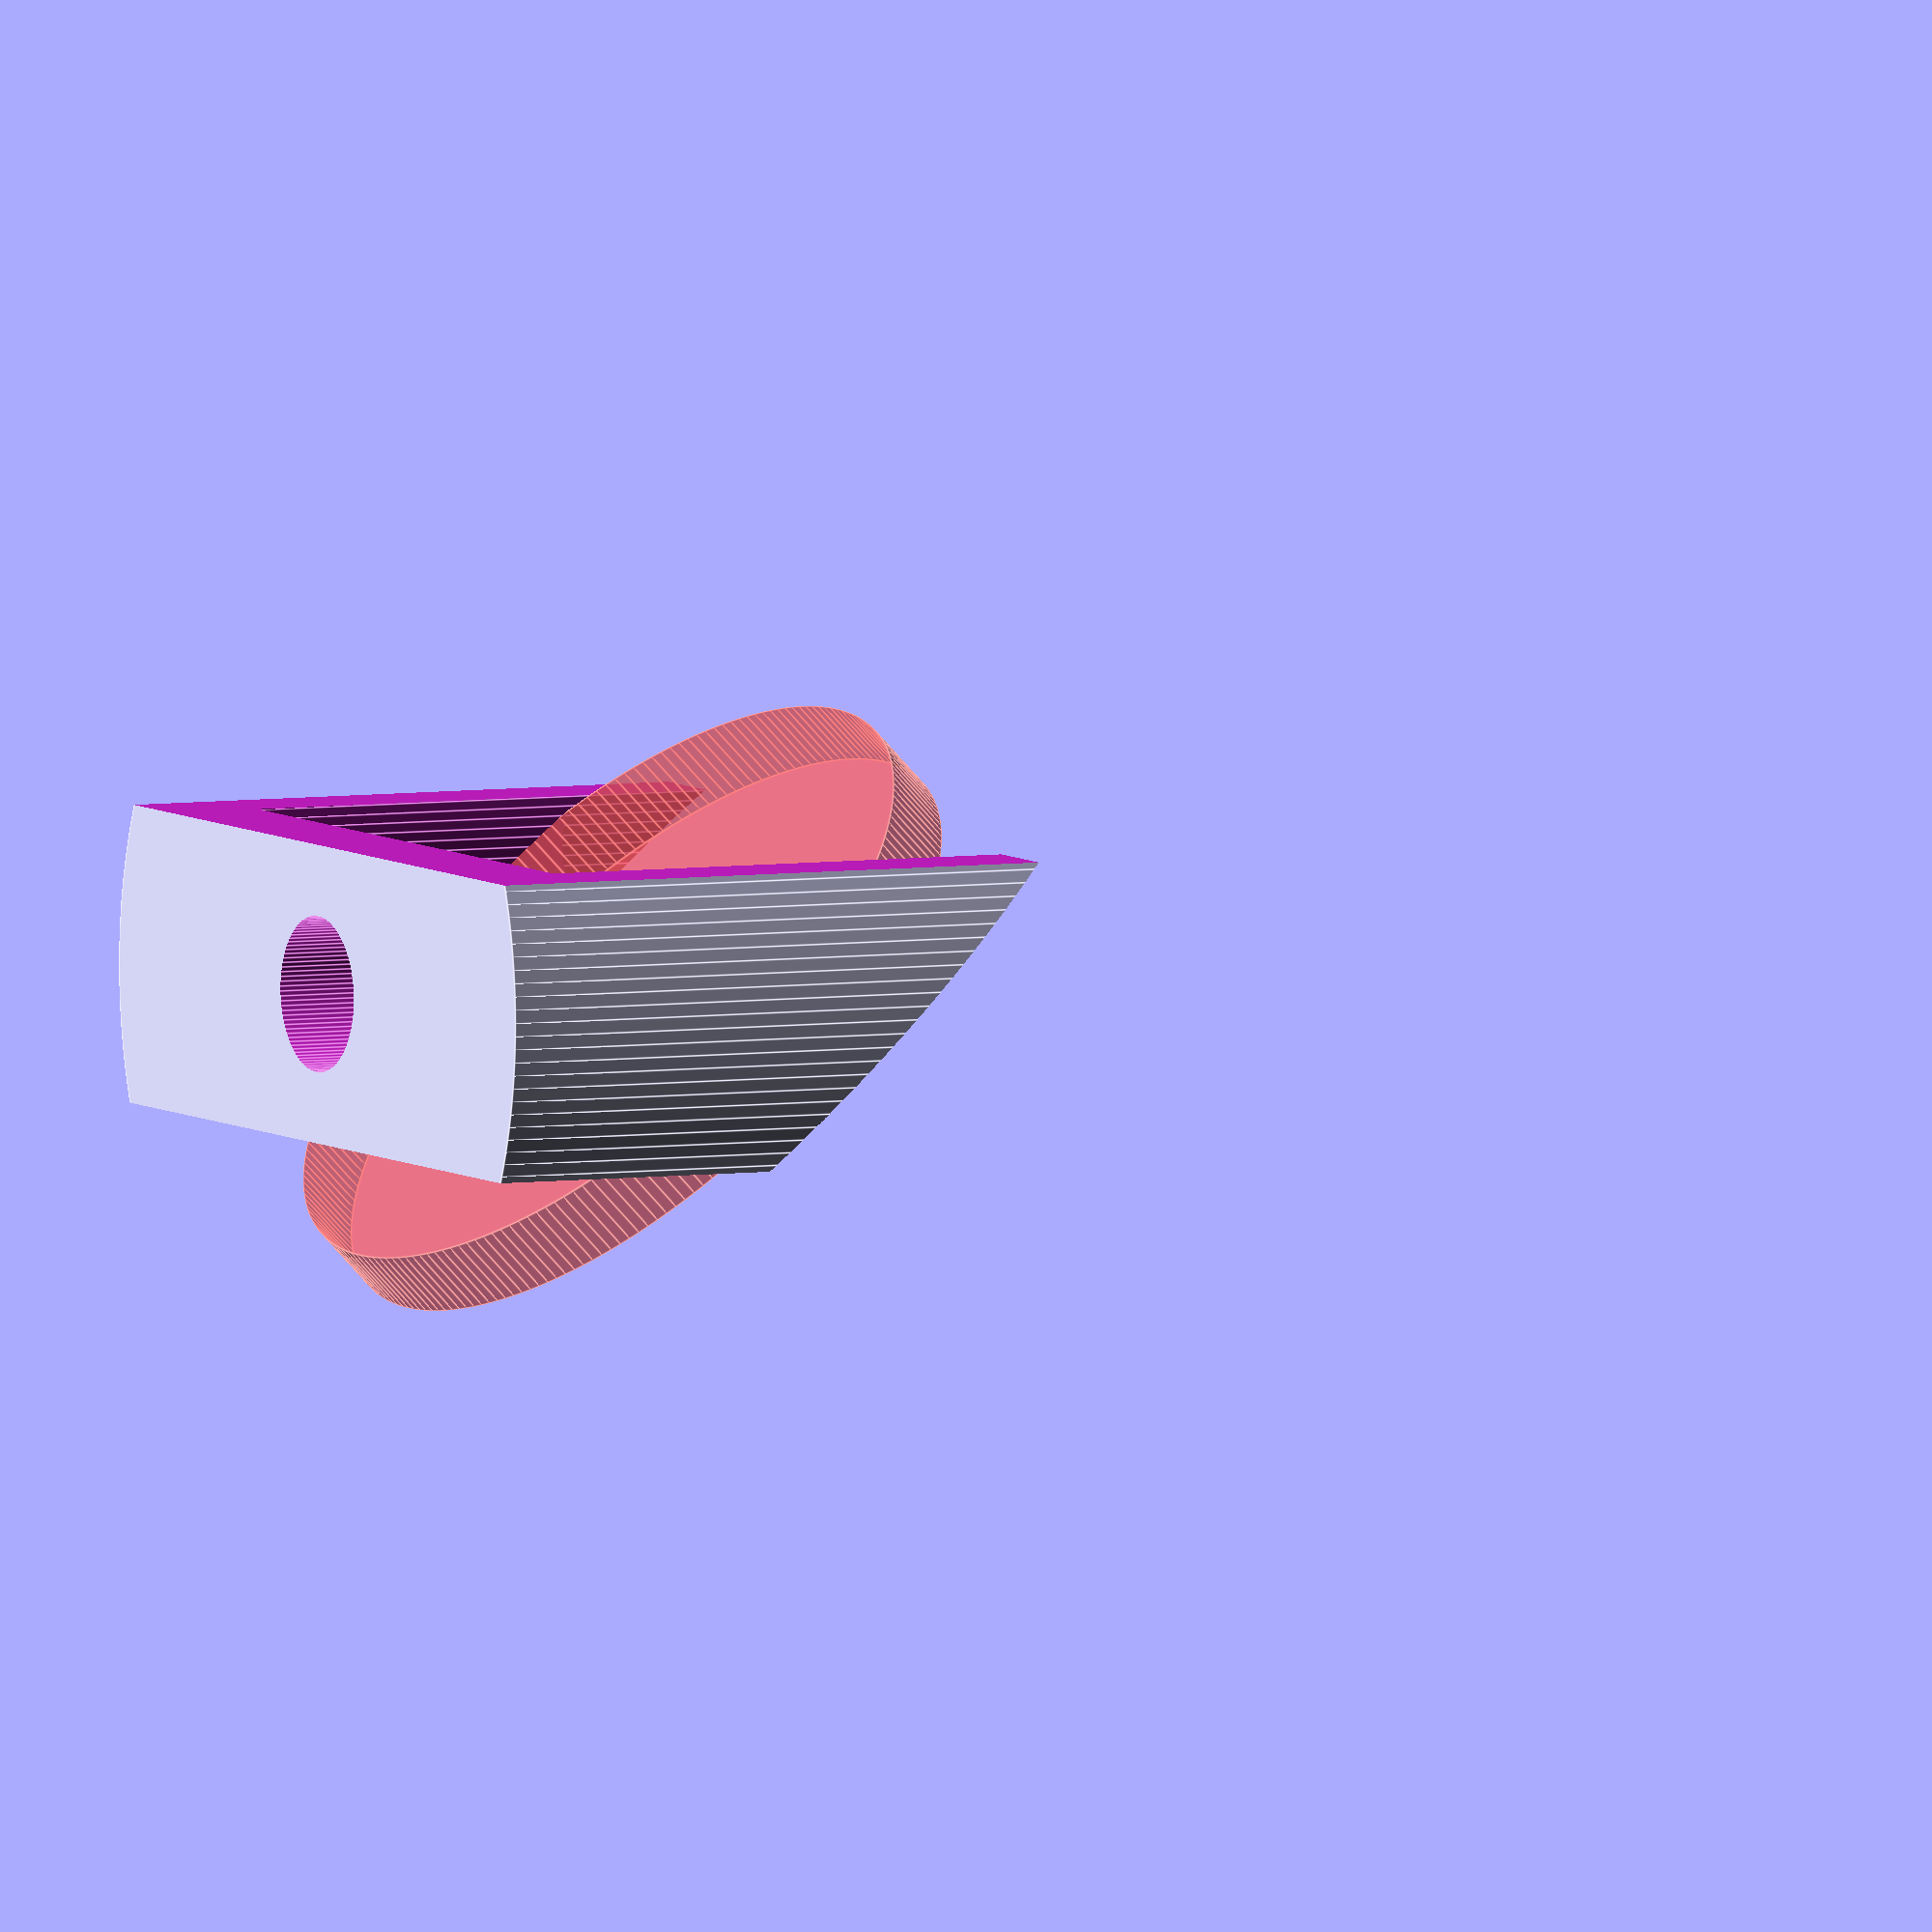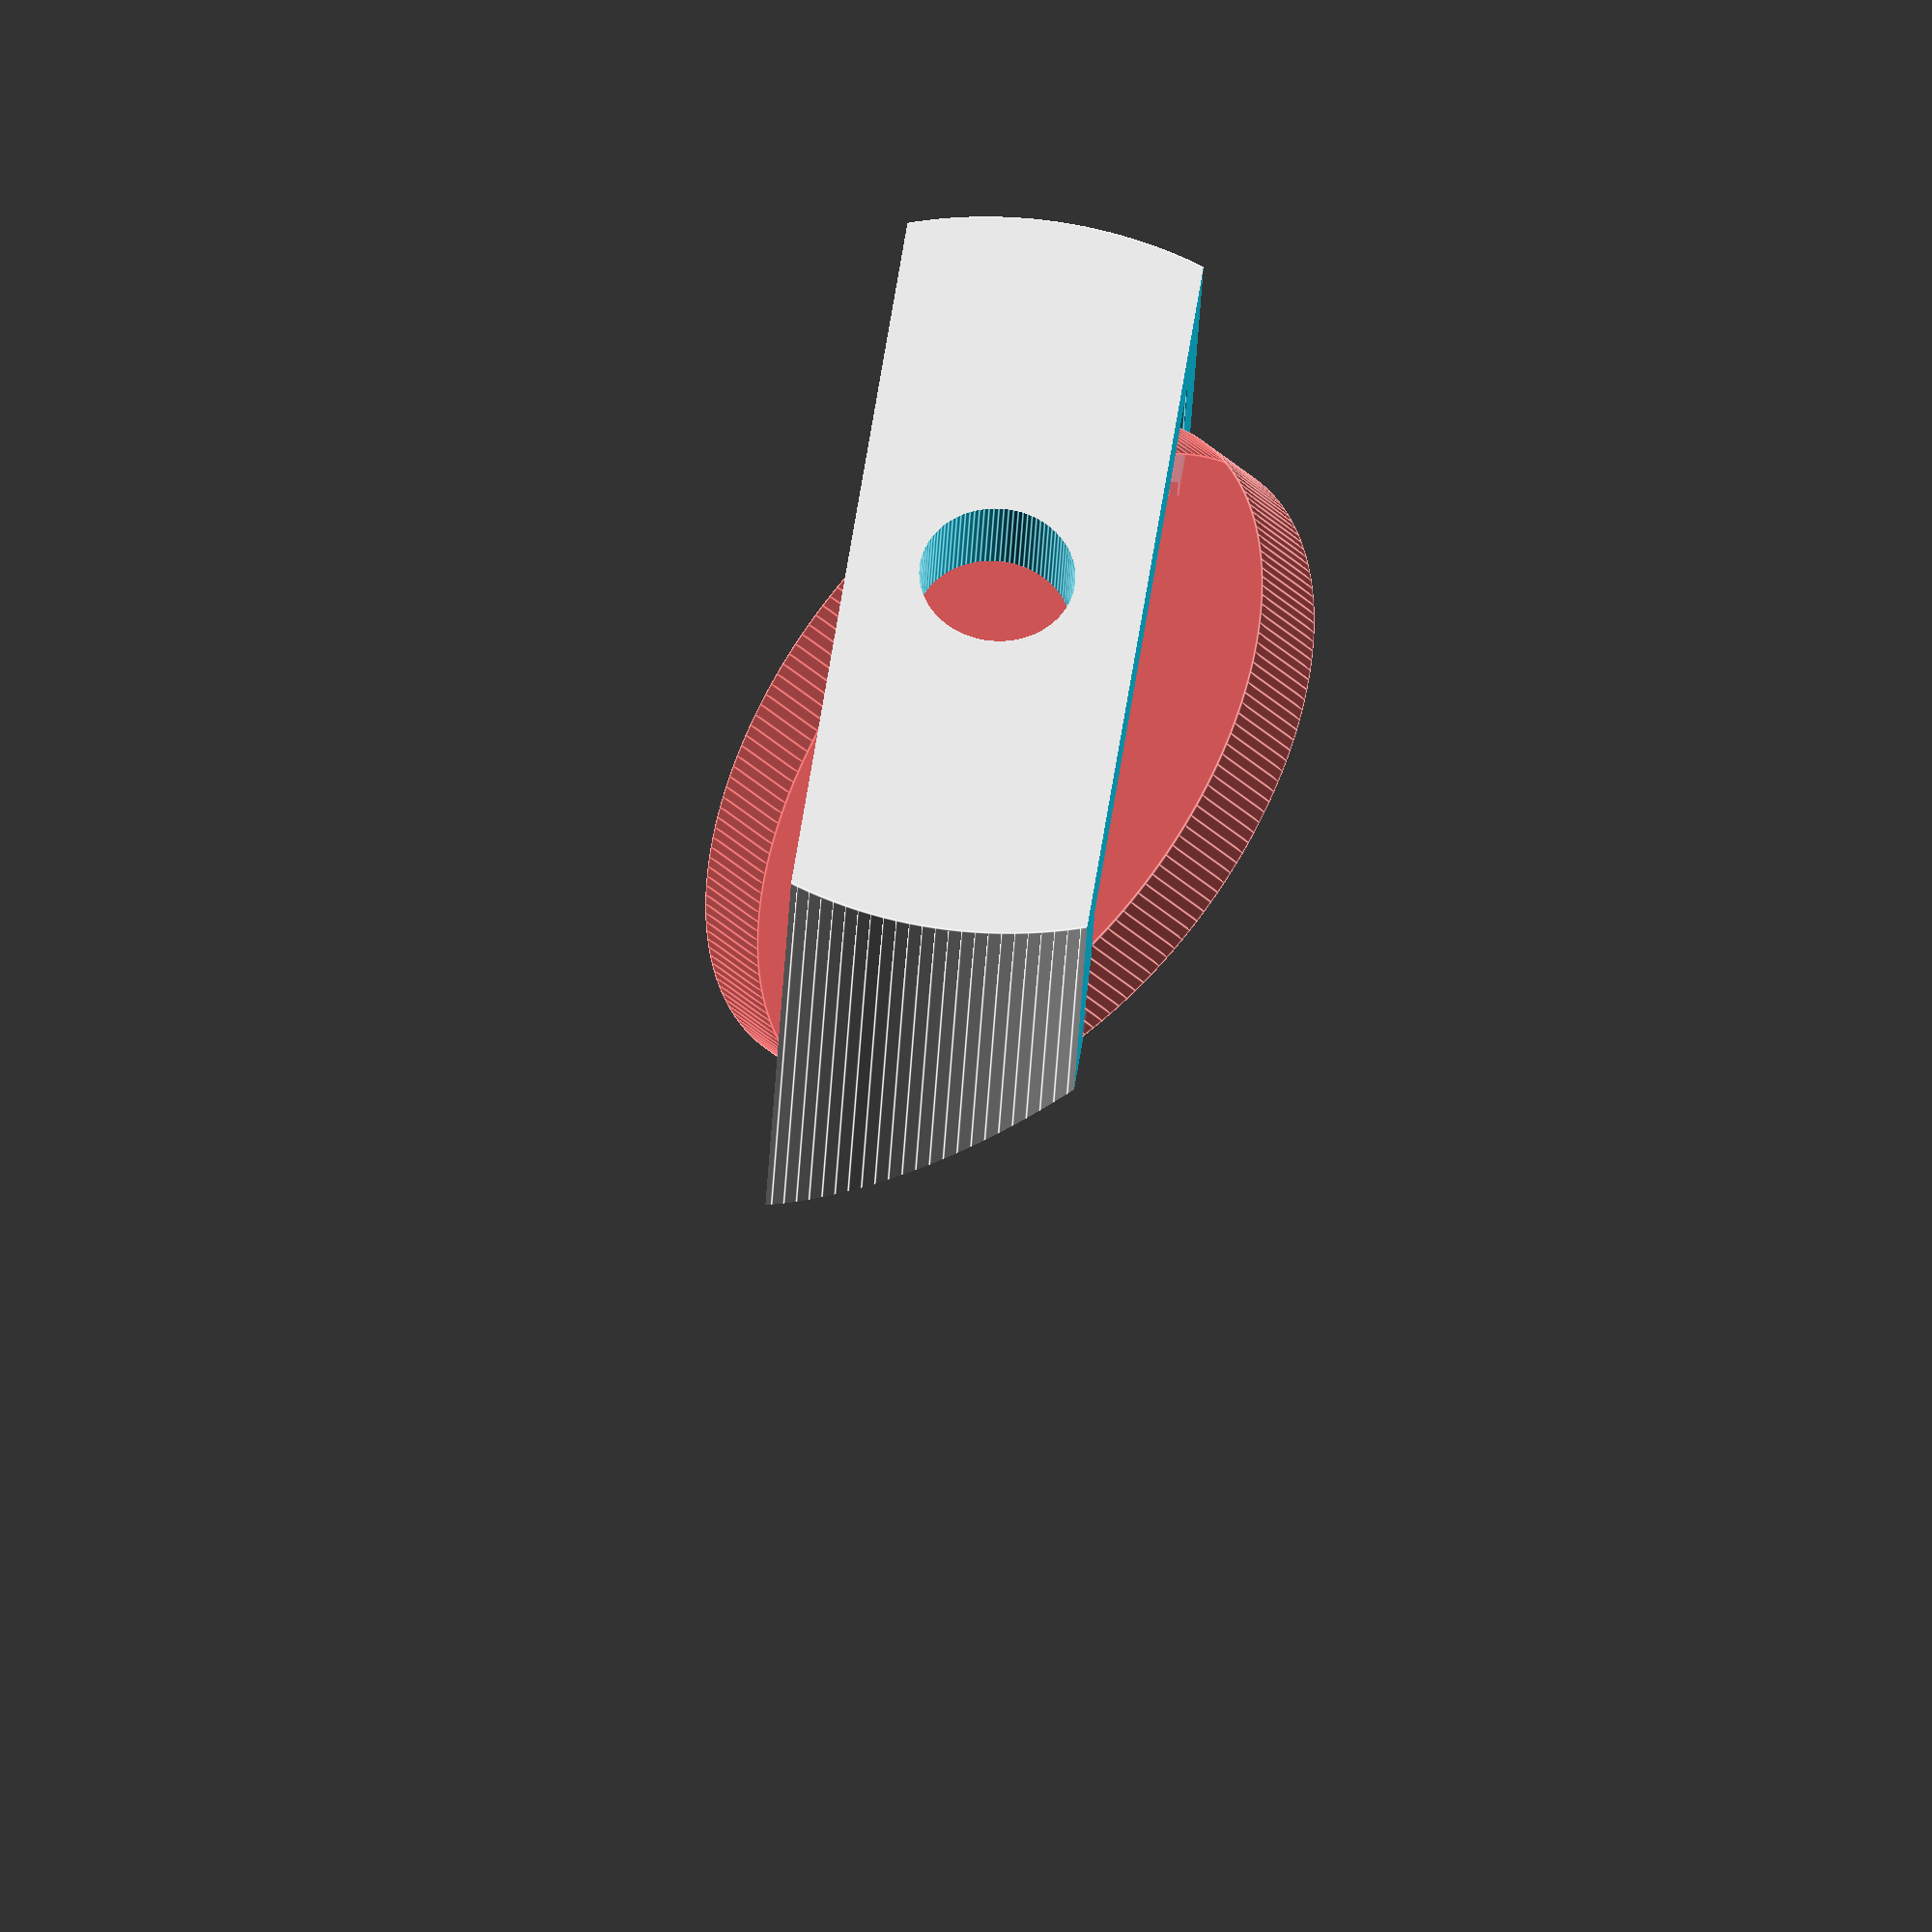
<openscad>
module led_holder(
        thickness = 2,
        length = 30,
        screw_diameter = 3.2,
        led_board_thickness = 1.6,
        led_board_diameter = 15.3,
        diameter_fraction = 0.4) {
    difference() {
        union() {
            // Base
            rotate([0, 90, 0]) {
                cylinder(d = led_board_diameter + thickness, h = length, center = false, $fn = 200);
            }
        }
        // Main hole
        translate([thickness, 0, 0]) {
            rotate([0, 90, 0]) {
                cylinder(d = led_board_diameter - thickness / 2, h = length, center = false, $fn = 200);
            }
        }
        // Screw hole
        translate([-thickness, 0, 0]) {
            rotate([0, 90, 0]) {
                cylinder(d = screw_diameter, h = thickness * 3, center = false, $fn = 100);
            }
        }
        // Cut off end
        translate([30, 0, 50]) {
            rotate([0, 45, 0]) {
                cube([100, 100, 100], center = true);
            }
        }
        // Cut off top
        translate([0, 0, 50 + led_board_diameter * diameter_fraction / 2]) {
            cube([100, 100, 100], center = true);
        }
        // Cut off bottom
        translate([0, 0, -50 - led_board_diameter * diameter_fraction / 2]) {
            cube([100, 100, 100], center = true);
        }
        // Board hole
        translate([6.5, 0, 0]) {
            rotate([0, 45, 0]) {
                #cylinder(d = led_board_diameter, h = led_board_thickness, center = false, $fn = 200);
            }
        }
    }
}

led_holder();

</openscad>
<views>
elev=83.8 azim=207.9 roll=179.2 proj=o view=edges
elev=286.2 azim=106.2 roll=278.8 proj=o view=edges
</views>
